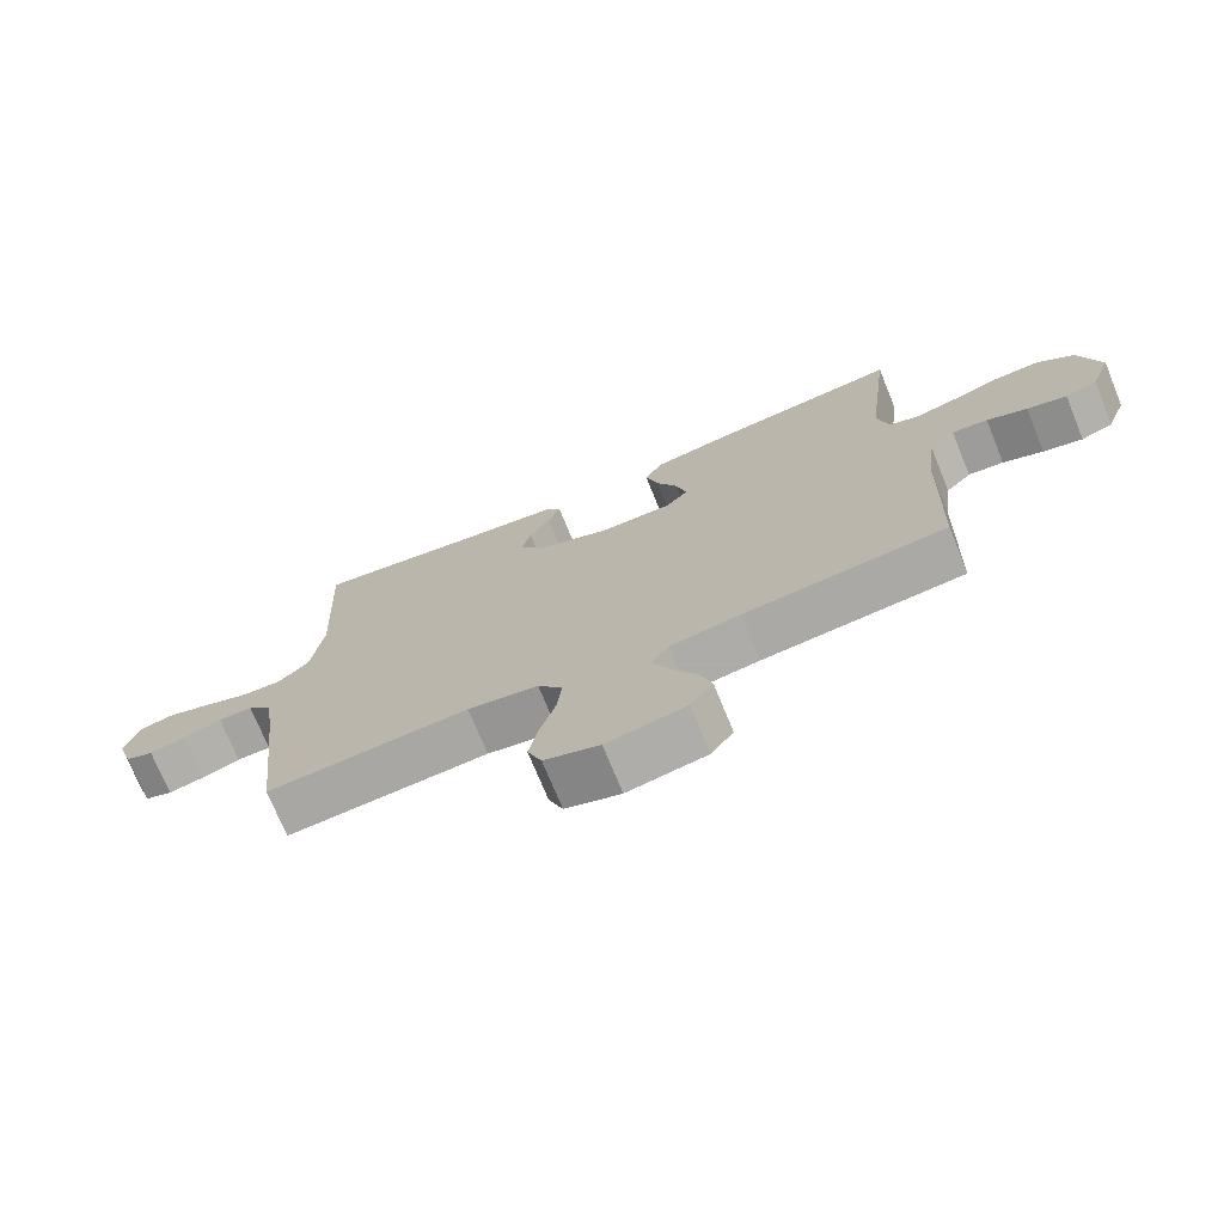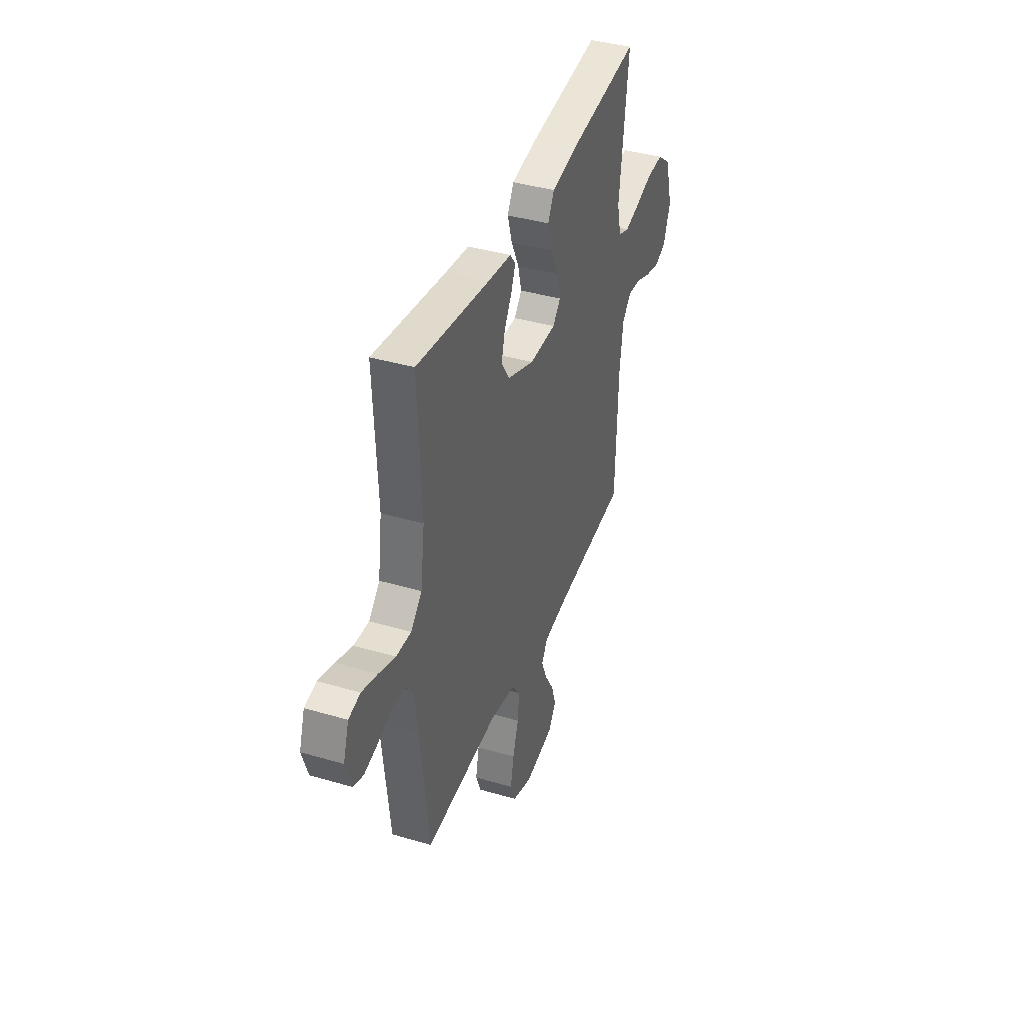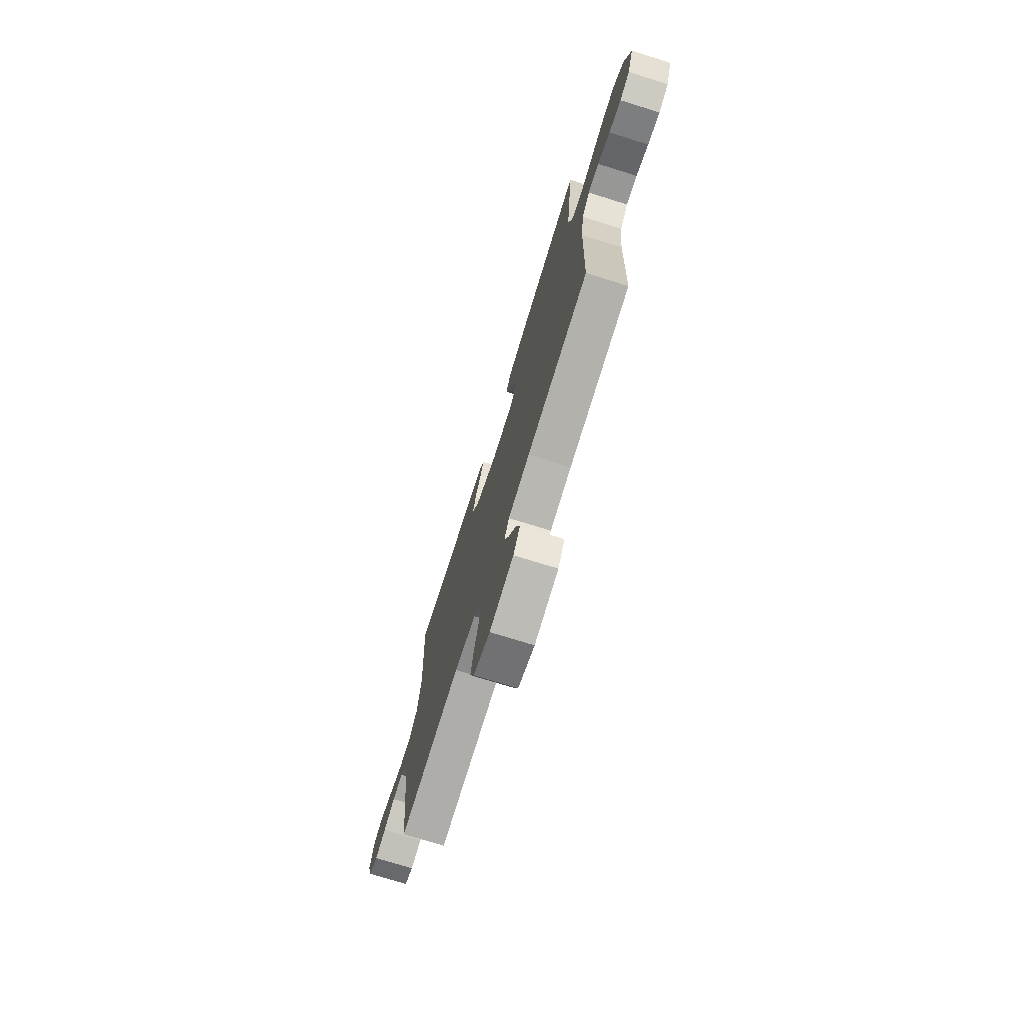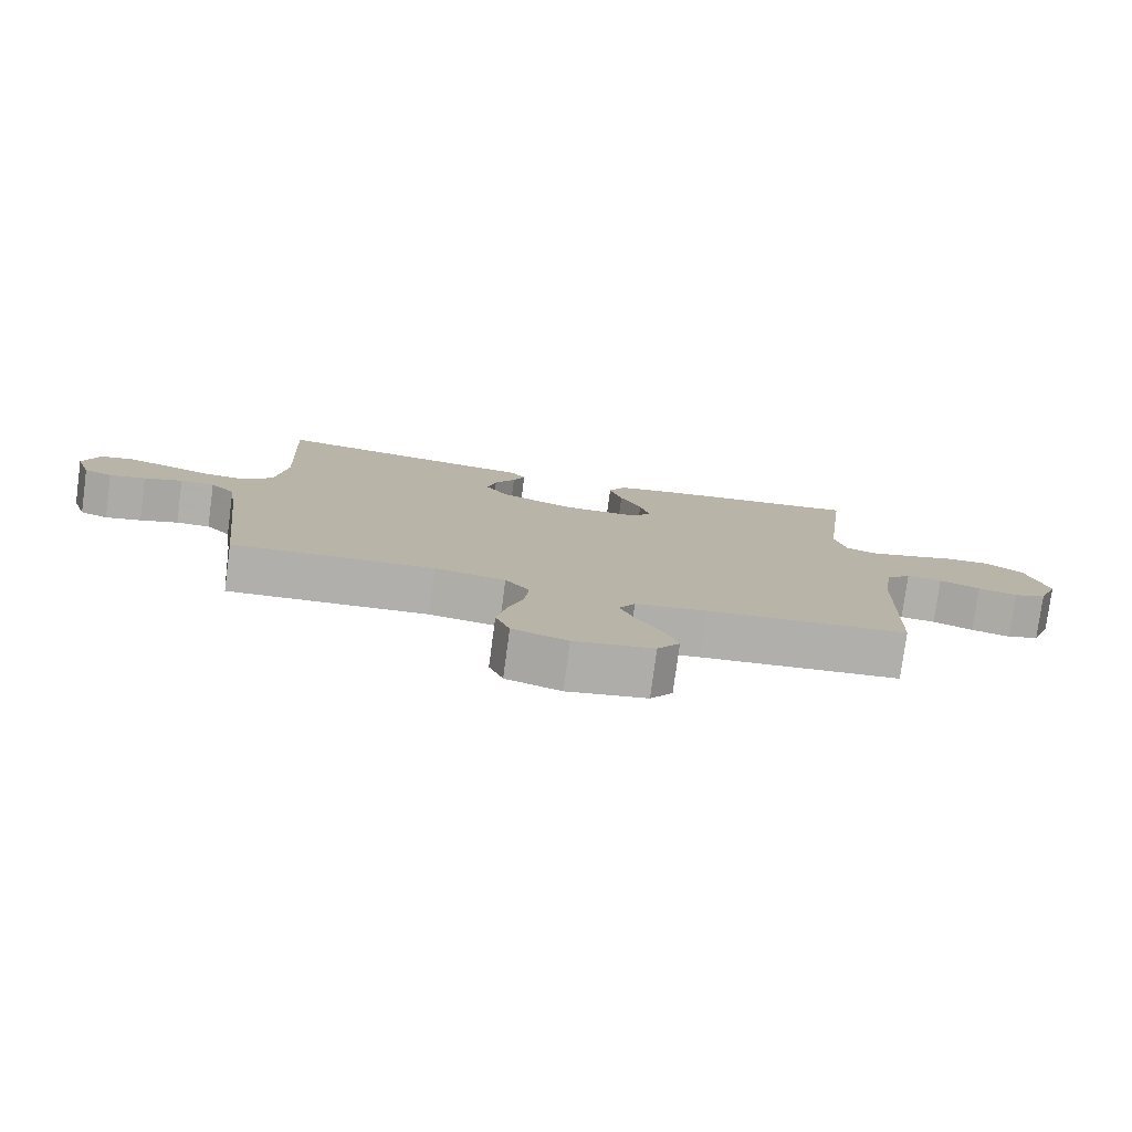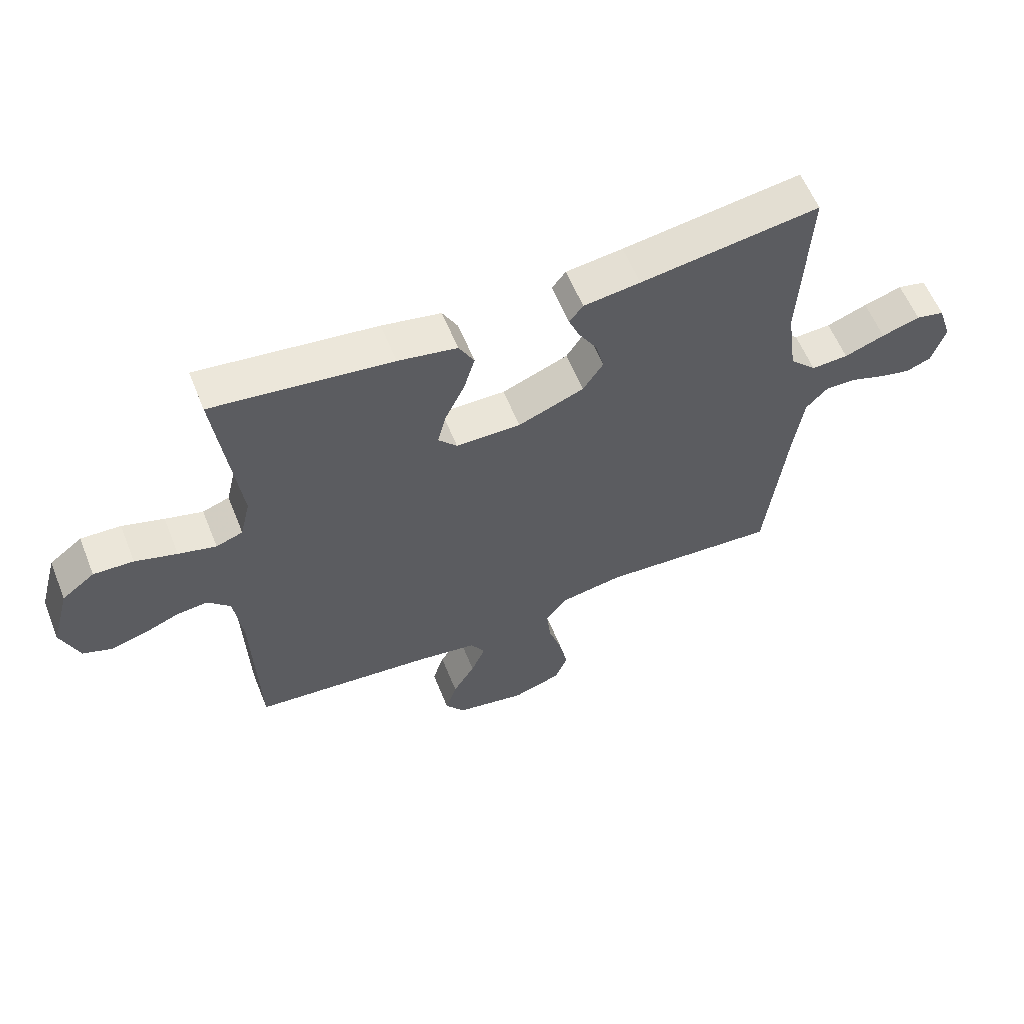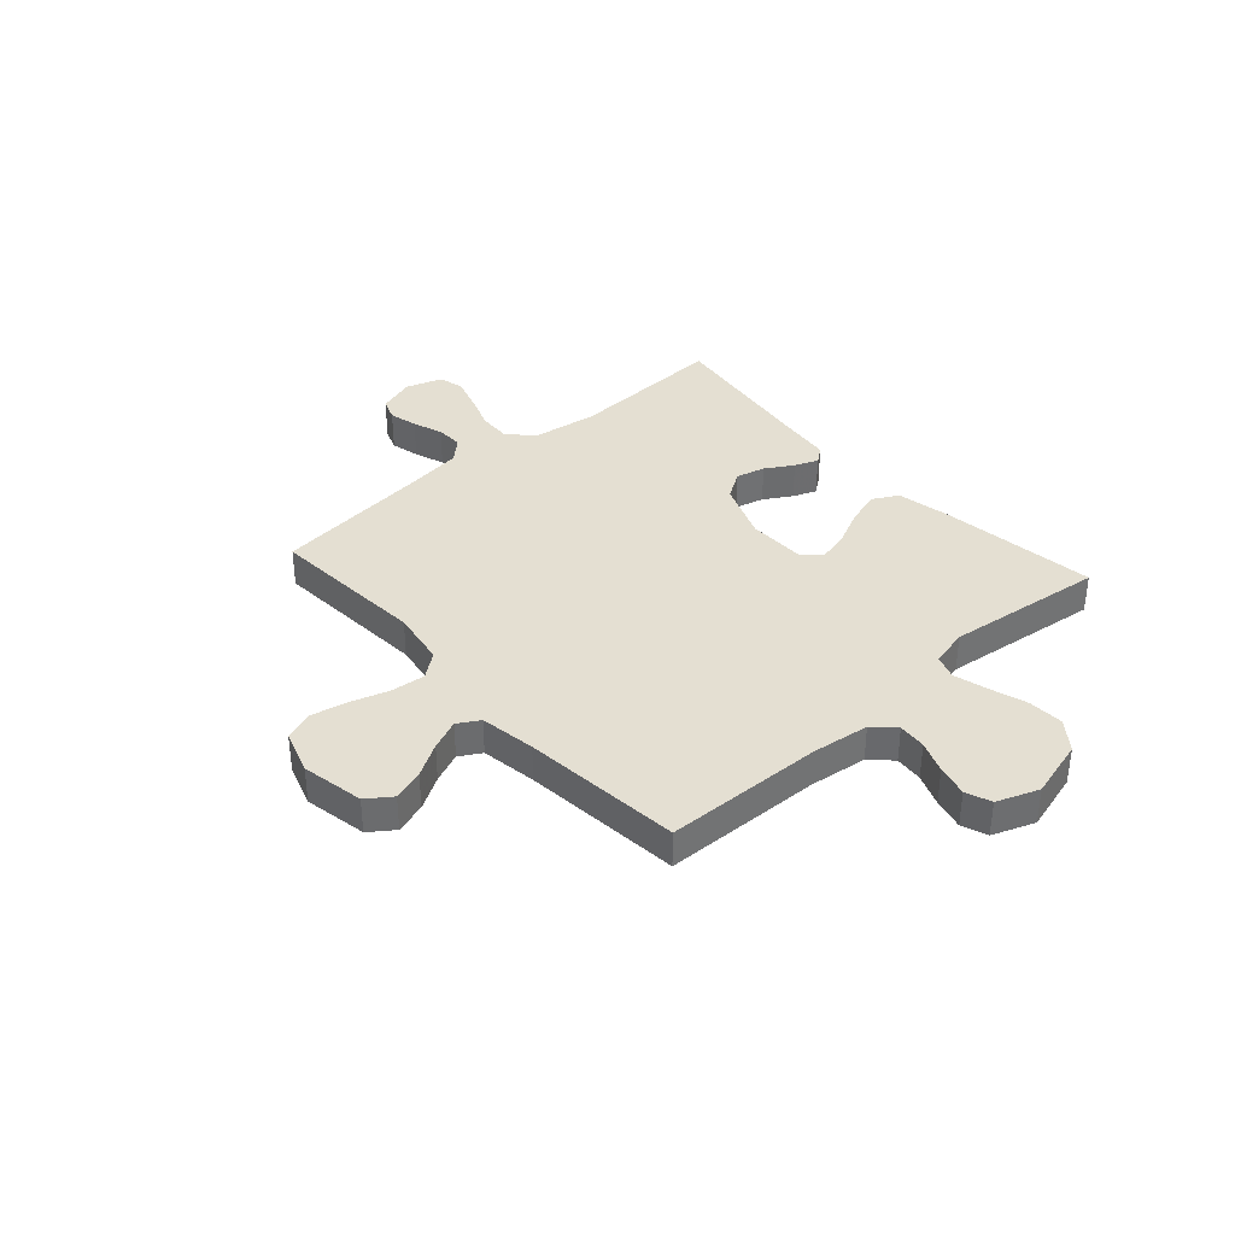
<metadata>
{"format":"obj","ext":"obj","renderer":"f3d","projection":"perspective","resolution":1024,"background":"white","views":[{"elev":-72.9,"azim":-157.8,"up":"+Z"},{"elev":39.7,"azim":110.0,"up":"+Z"},{"elev":-73.5,"azim":-107.3,"up":"+Z"},{"elev":-78.4,"azim":172.4,"up":"+Z"},{"elev":59.4,"azim":-21.9,"up":"+Z"},{"elev":36.9,"azim":-131.8,"up":"+Y"}]}
</metadata>
<code>
v 0.5 0.07 0.5
v 0.486 0.07 0.2
v 0.503 0.07 0.078
v 0.548 0.07 0.032
v 0.61 0.07 0.035
v 0.678 0.07 0.06
v 0.742 0.07 0.08
v 0.79 0.07 0.069
v 0.813 0.07 0
v 0.79 0.07 -0.071
v 0.748 0.07 -0.087
v 0.694 0.07 -0.074
v 0.637 0.07 -0.054
v 0.586 0.07 -0.053
v 0.549 0.07 -0.093
v 0.534 0.07 -0.2
v 0.5 0.07 -0.5
v 0.2 0.07 -0.48
v 0.095 0.07 -0.498
v 0.059 0.07 -0.545
v 0.066 0.07 -0.61
v 0.089 0.07 -0.683
v 0.103 0.07 -0.751
v 0.082 0.07 -0.805
v 0 0.07 -0.832
v -0.118 0.07 -0.81
v -0.151 0.07 -0.764
v -0.132 0.07 -0.705
v -0.095 0.07 -0.643
v -0.071 0.07 -0.586
v -0.095 0.07 -0.545
v -0.2 0.07 -0.529
v -0.5 0.07 -0.5
v -0.509 0.07 -0.2
v -0.523 0.07 -0.092
v -0.561 0.07 -0.053
v -0.614 0.07 -0.058
v -0.674 0.07 -0.082
v -0.733 0.07 -0.097
v -0.781 0.07 -0.079
v -0.811 0.07 0
v -0.78 0.07 0.112
v -0.725 0.07 0.154
v -0.658 0.07 0.151
v -0.588 0.07 0.129
v -0.525 0.07 0.112
v -0.48 0.07 0.128
v -0.463 0.07 0.2
v -0.5 0.07 0.5
v -0.2 0.07 0.462
v -0.101 0.07 0.443
v -0.075 0.07 0.395
v -0.094 0.07 0.331
v -0.126 0.07 0.264
v -0.141 0.07 0.205
v -0.109 0.07 0.169
v 0 0.07 0.168
v 0.111 0.07 0.212
v 0.145 0.07 0.264
v 0.131 0.07 0.319
v 0.1 0.07 0.371
v 0.082 0.07 0.415
v 0.105 0.07 0.445
v 0.2 0.07 0.457
v 0.5 0 0.5
v 0.486 0 0.2
v 0.503 0 0.078
v 0.548 0 0.032
v 0.61 0 0.035
v 0.678 0 0.06
v 0.742 0 0.08
v 0.79 0 0.069
v 0.813 0 0
v 0.79 0 -0.071
v 0.748 0 -0.087
v 0.694 0 -0.074
v 0.637 0 -0.054
v 0.586 0 -0.053
v 0.549 0 -0.093
v 0.534 0 -0.2
v 0.5 0 -0.5
v 0.2 0 -0.48
v 0.095 0 -0.498
v 0.059 0 -0.545
v 0.066 0 -0.61
v 0.089 0 -0.683
v 0.103 0 -0.751
v 0.082 0 -0.805
v 0 0 -0.832
v -0.118 0 -0.81
v -0.151 0 -0.764
v -0.132 0 -0.705
v -0.095 0 -0.643
v -0.071 0 -0.586
v -0.095 0 -0.545
v -0.2 0 -0.529
v -0.5 0 -0.5
v -0.509 0 -0.2
v -0.523 0 -0.092
v -0.561 0 -0.053
v -0.614 0 -0.058
v -0.674 0 -0.082
v -0.733 0 -0.097
v -0.781 0 -0.079
v -0.811 0 0
v -0.78 0 0.112
v -0.725 0 0.154
v -0.658 0 0.151
v -0.588 0 0.129
v -0.525 0 0.112
v -0.48 0 0.128
v -0.463 0 0.2
v -0.5 0 0.5
v -0.2 0 0.462
v -0.101 0 0.443
v -0.075 0 0.395
v -0.094 0 0.331
v -0.126 0 0.264
v -0.141 0 0.205
v -0.109 0 0.169
v 0 0 0.168
v 0.111 0 0.212
v 0.145 0 0.264
v 0.131 0 0.319
v 0.1 0 0.371
v 0.082 0 0.415
v 0.105 0 0.445
v 0.2 0 0.457
f 62 63 64
f 61 62 64
f 60 61 64
f 64 1 2
f 60 64 2
f 59 60 2
f 58 59 2 3
f 57 58 3 4
f 56 57 4
f 52 53 54
f 51 52 54
f 50 51 54
f 49 50 54
f 48 49 54
f 47 48 54 55
f 46 47 55 56
f 43 44 45
f 42 43 45
f 41 42 45
f 40 41 45
f 39 40 45
f 38 39 45
f 37 38 45
f 36 37 45 46
f 46 56 4
f 36 46 4
f 35 36 4
f 32 33 34
f 35 4 5
f 34 35 5
f 32 34 5
f 31 32 5
f 27 28 29
f 26 27 29
f 25 26 29
f 24 25 29
f 23 24 29
f 22 23 29
f 21 22 29
f 20 21 29 30
f 19 20 30 31
f 16 17 18
f 15 16 18 19
f 31 5 6
f 19 31 6
f 15 19 6
f 14 15 6
f 11 12 13
f 10 11 13
f 9 10 13
f 9 13 14
f 8 9 14
f 7 8 14
f 6 7 14
f 128 127 126
f 128 126 125
f 128 125 124
f 66 65 128
f 66 128 124
f 66 124 123
f 67 66 123 122
f 68 67 122 121
f 68 121 120
f 118 117 116
f 118 116 115
f 118 115 114
f 118 114 113
f 118 113 112
f 119 118 112 111
f 120 119 111 110
f 109 108 107
f 109 107 106
f 109 106 105
f 109 105 104
f 109 104 103
f 109 103 102
f 109 102 101
f 110 109 101 100
f 68 120 110
f 68 110 100
f 68 100 99
f 98 97 96
f 69 68 99
f 69 99 98
f 69 98 96
f 69 96 95
f 93 92 91
f 93 91 90
f 93 90 89
f 93 89 88
f 93 88 87
f 93 87 86
f 93 86 85
f 94 93 85 84
f 95 94 84 83
f 82 81 80
f 83 82 80 79
f 70 69 95
f 70 95 83
f 70 83 79
f 70 79 78
f 77 76 75
f 77 75 74
f 77 74 73
f 78 77 73
f 78 73 72
f 78 72 71
f 78 71 70
f 1 65 66 2
f 2 66 67 3
f 3 67 68 4
f 4 68 69 5
f 5 69 70 6
f 6 70 71 7
f 7 71 72 8
f 8 72 73 9
f 9 73 74 10
f 10 74 75 11
f 11 75 76 12
f 12 76 77 13
f 13 77 78 14
f 14 78 79 15
f 15 79 80 16
f 16 80 81 17
f 17 81 82 18
f 18 82 83 19
f 19 83 84 20
f 20 84 85 21
f 21 85 86 22
f 22 86 87 23
f 23 87 88 24
f 24 88 89 25
f 25 89 90 26
f 26 90 91 27
f 27 91 92 28
f 28 92 93 29
f 29 93 94 30
f 30 94 95 31
f 31 95 96 32
f 32 96 97 33
f 33 97 98 34
f 34 98 99 35
f 35 99 100 36
f 36 100 101 37
f 37 101 102 38
f 38 102 103 39
f 39 103 104 40
f 40 104 105 41
f 41 105 106 42
f 42 106 107 43
f 43 107 108 44
f 44 108 109 45
f 45 109 110 46
f 46 110 111 47
f 47 111 112 48
f 48 112 113 49
f 49 113 114 50
f 50 114 115 51
f 51 115 116 52
f 52 116 117 53
f 53 117 118 54
f 54 118 119 55
f 55 119 120 56
f 56 120 121 57
f 57 121 122 58
f 58 122 123 59
f 59 123 124 60
f 60 124 125 61
f 61 125 126 62
f 62 126 127 63
f 63 127 128 64
f 64 128 65 1

</code>
